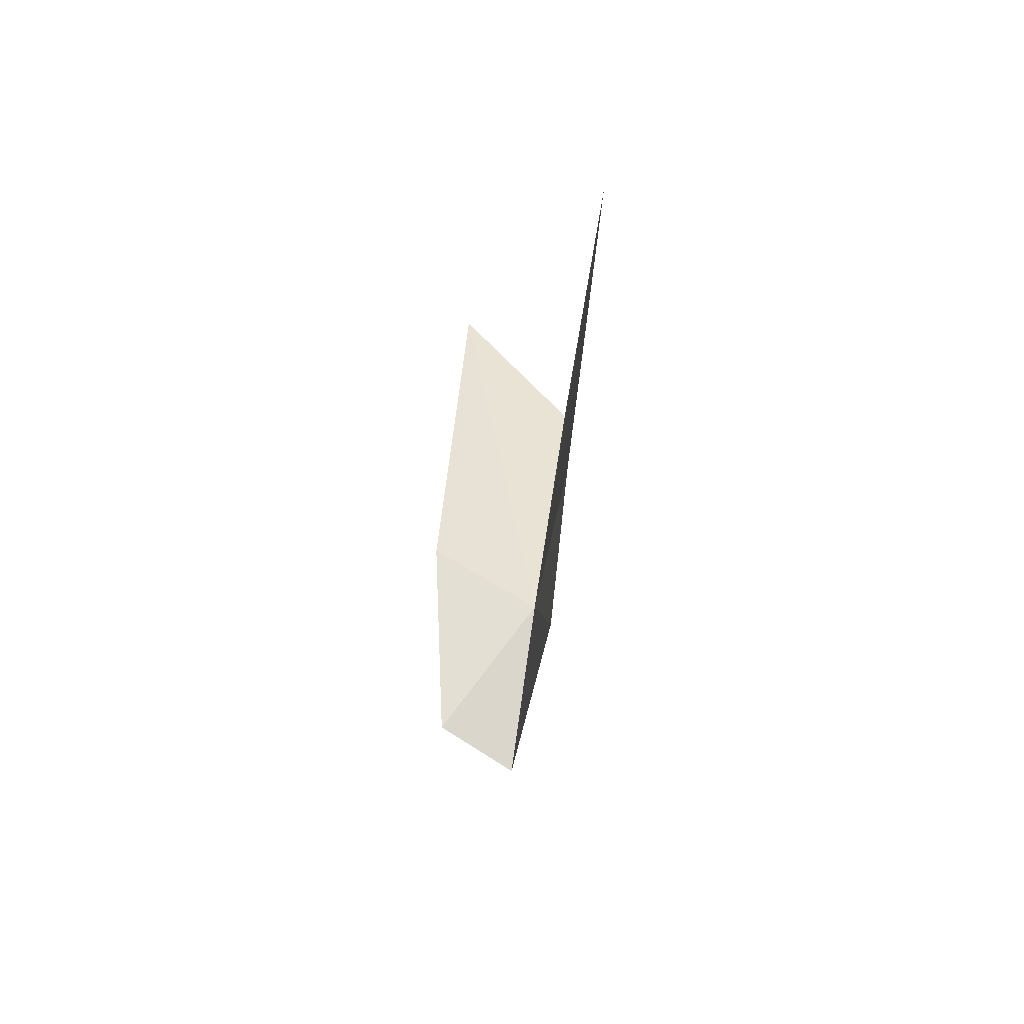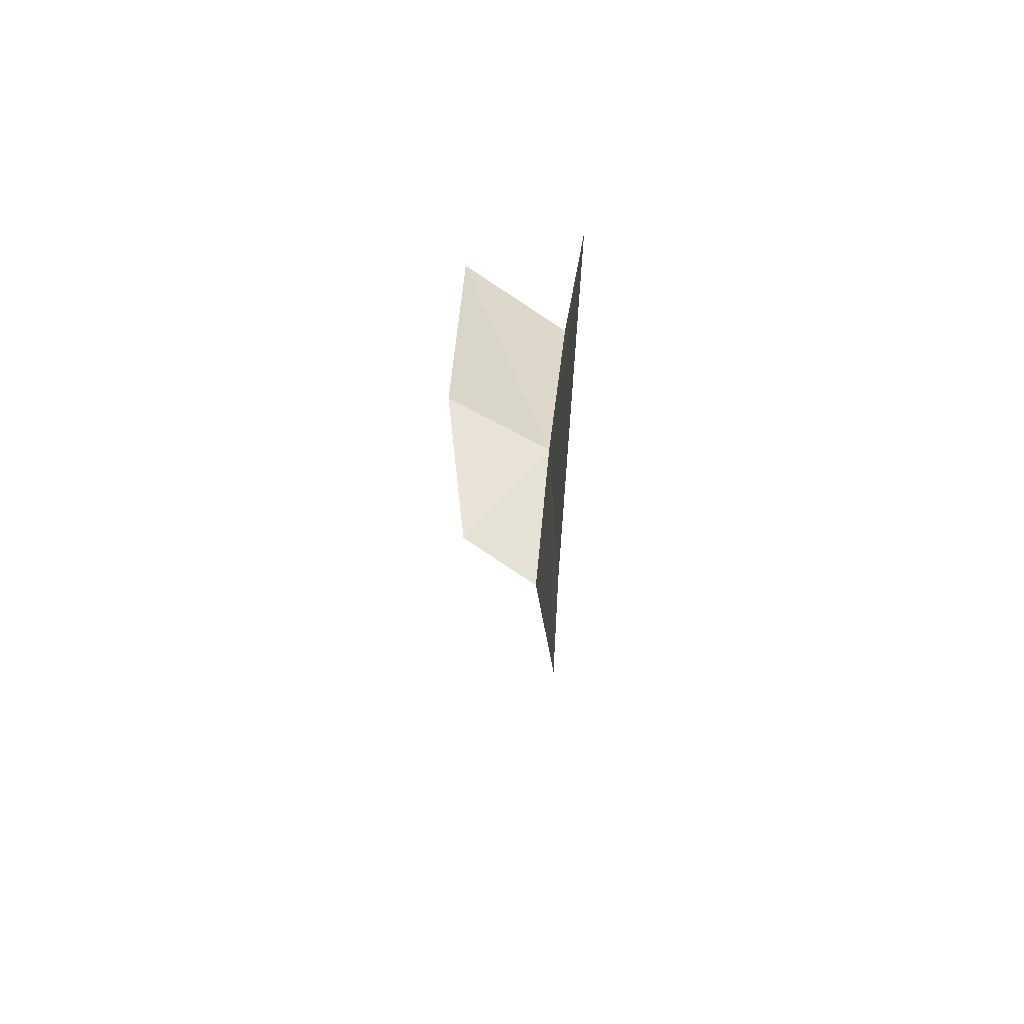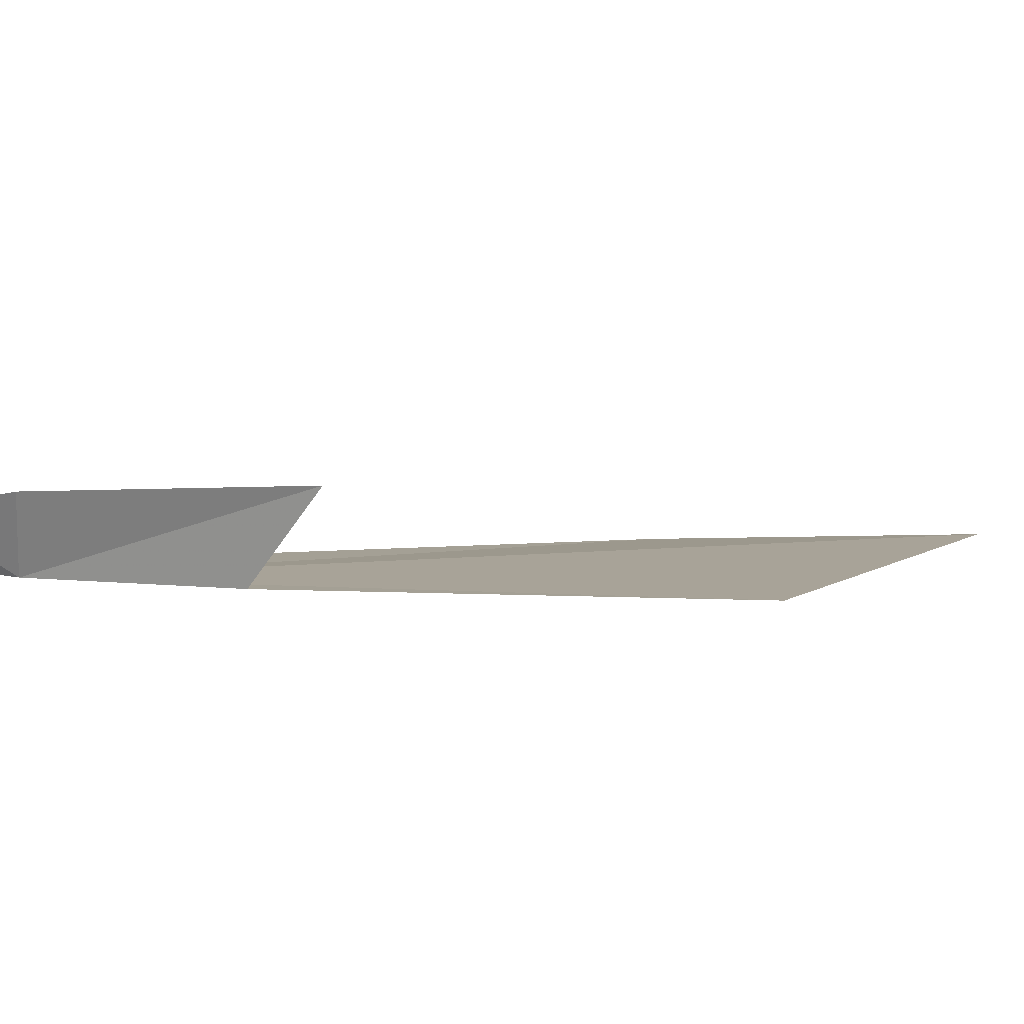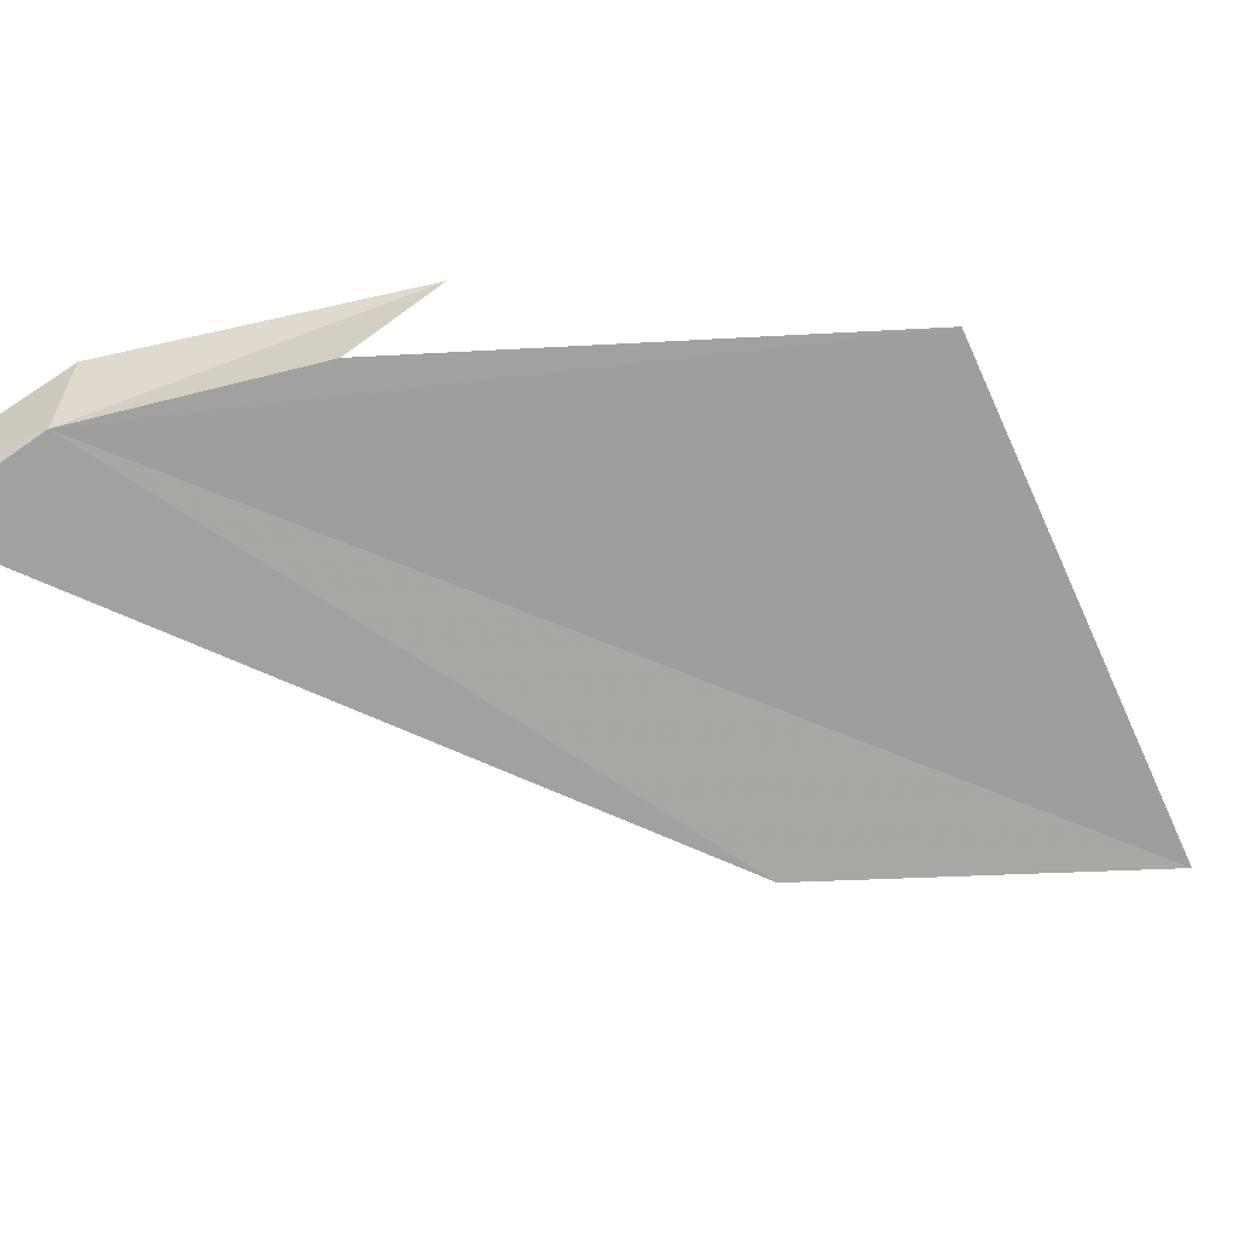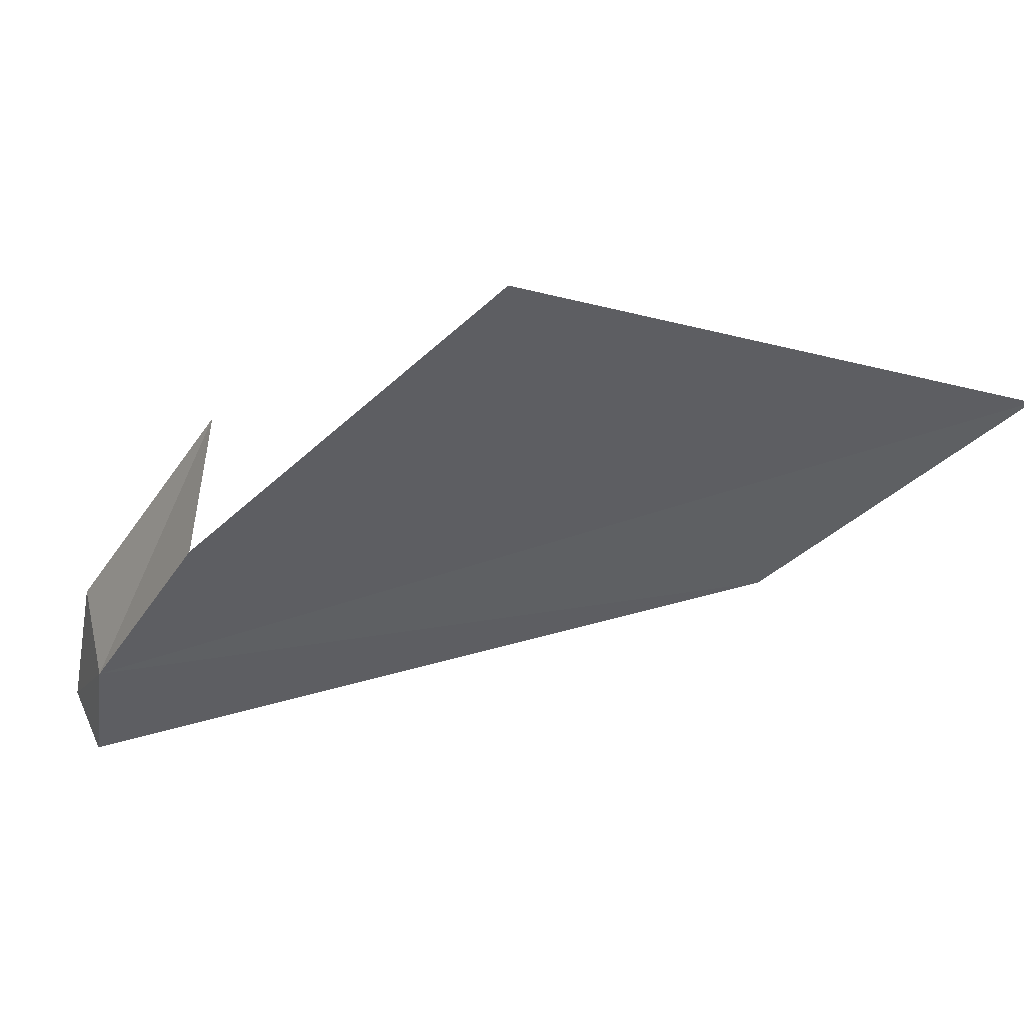
<metadata>
{"format":"obj","ext":"obj","renderer":"f3d","projection":"perspective","resolution":1024,"background":"white","views":[{"elev":70.5,"azim":97.7,"up":"+Y"},{"elev":55.4,"azim":94.8,"up":"+Y"},{"elev":5.8,"azim":-133.3,"up":"+Z"},{"elev":-72.2,"azim":-139.3,"up":"+Z"},{"elev":-39.1,"azim":-92.5,"up":"+Z"}]}
</metadata>
<code>
v -57.92 106.3 0.004444
v -109.4 71.28 0.004858
v -97.25 29.35 0.8848
v -74.14 48.22 0.004597
v -76.31 96.93 0.004781
v -45.78 107.5 0.004444
v -47.58 109.9 4.994
v -60.55 108 7.327
v -83.78 95.27 8.547
f 1 3 2
f 1 4 3
f 1 2 5
f 1 7 6
f 1 8 7
f 1 5 9
f 1 9 8
f 1 6 4

</code>
